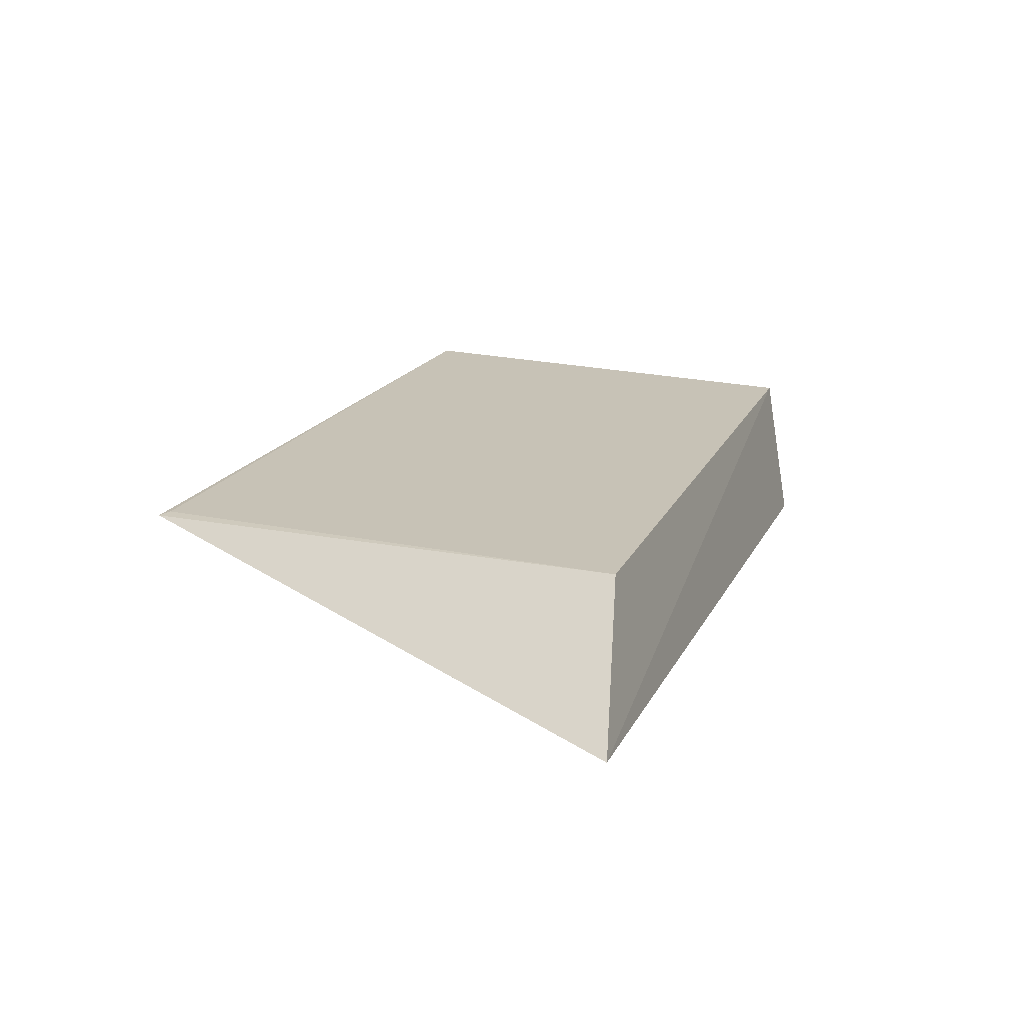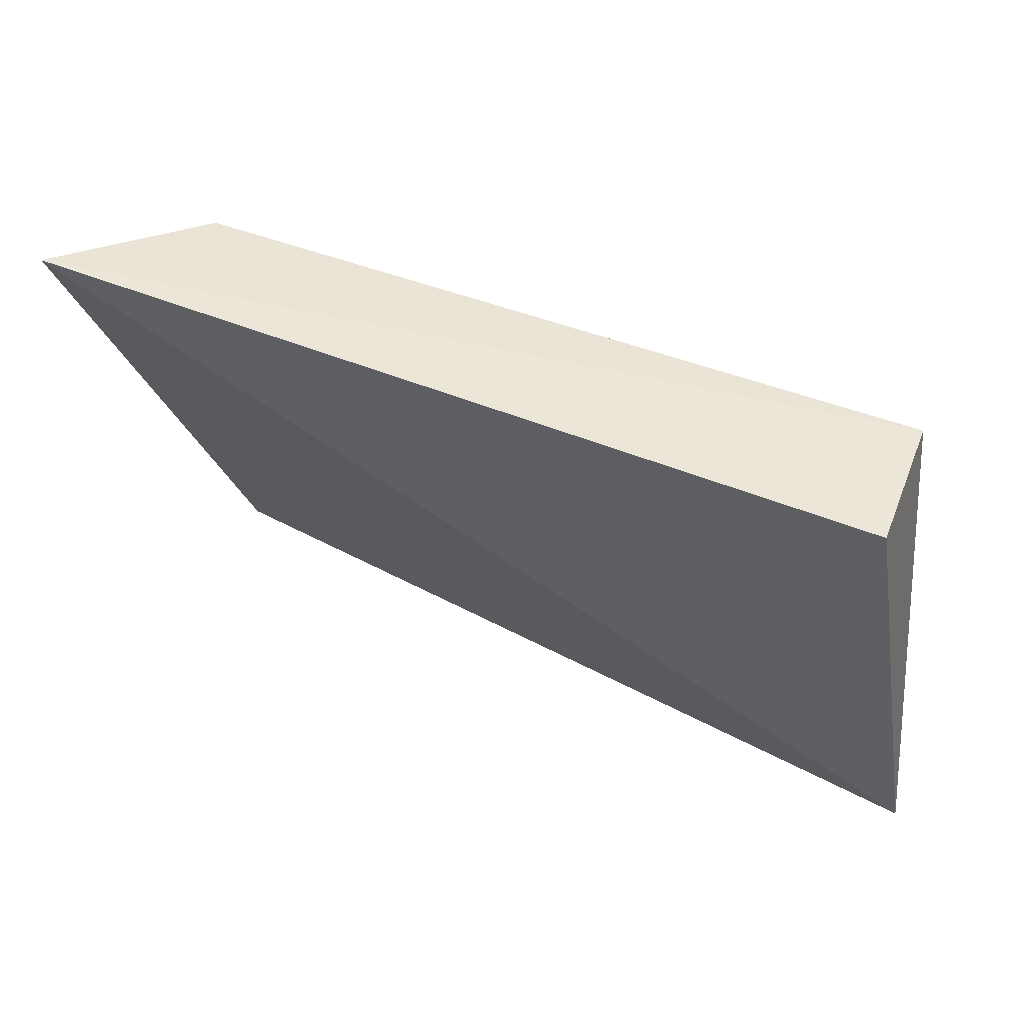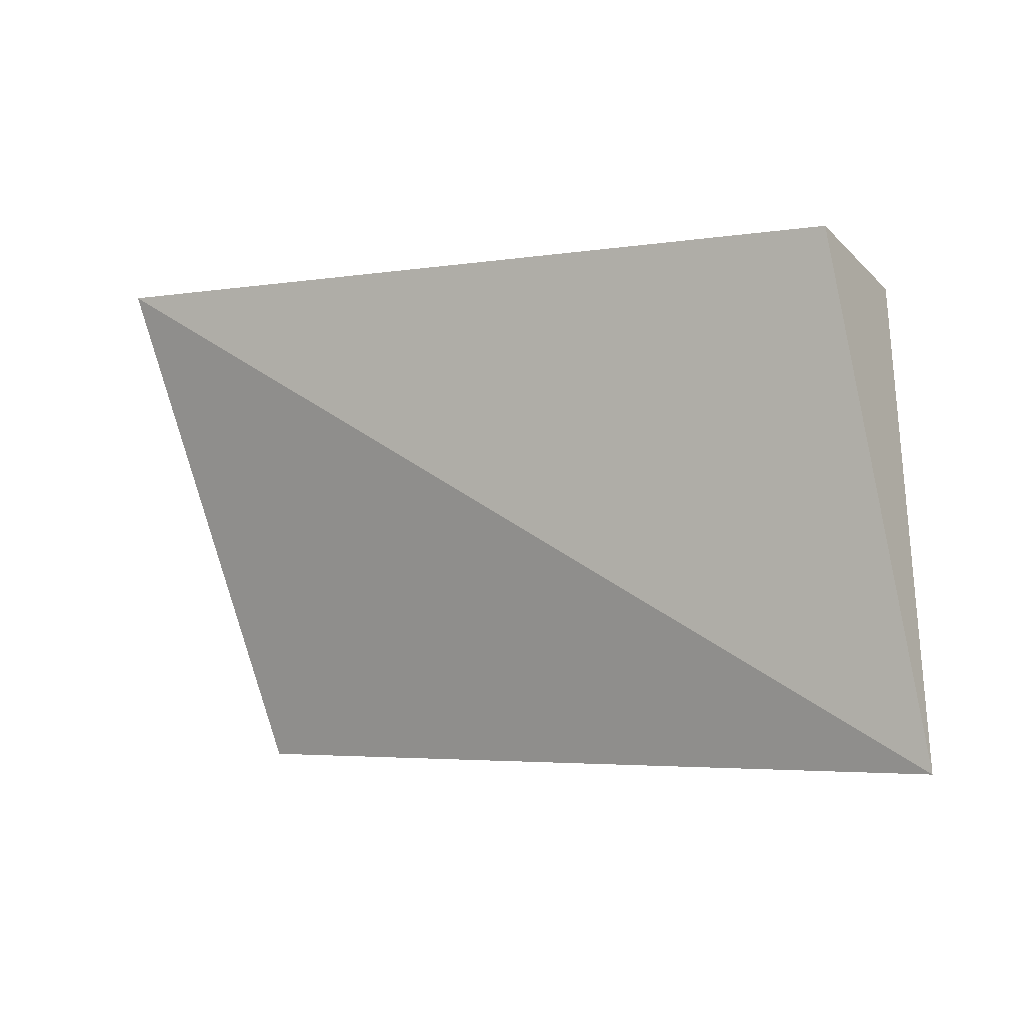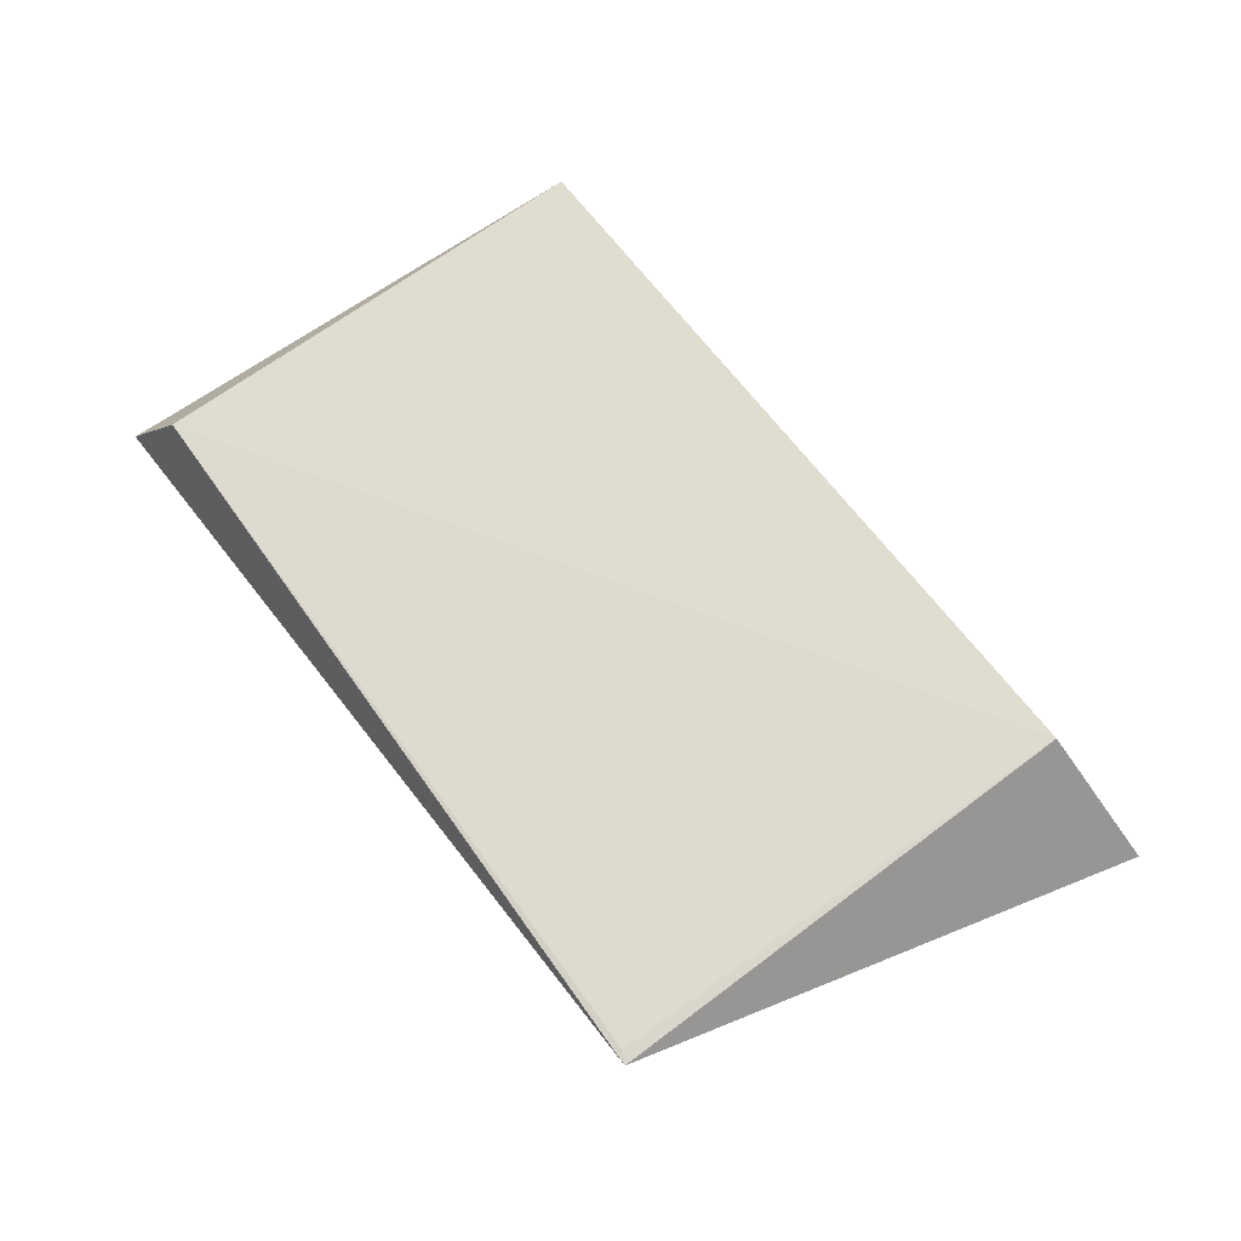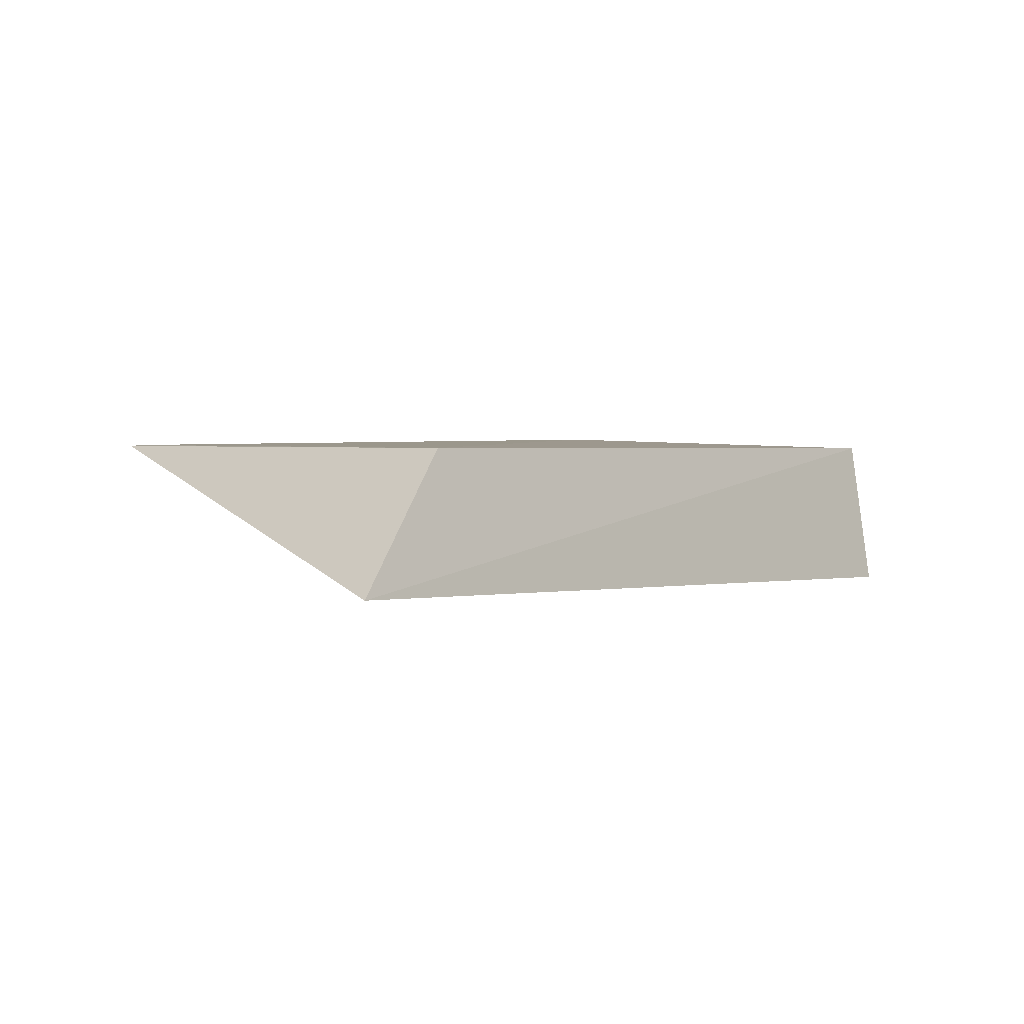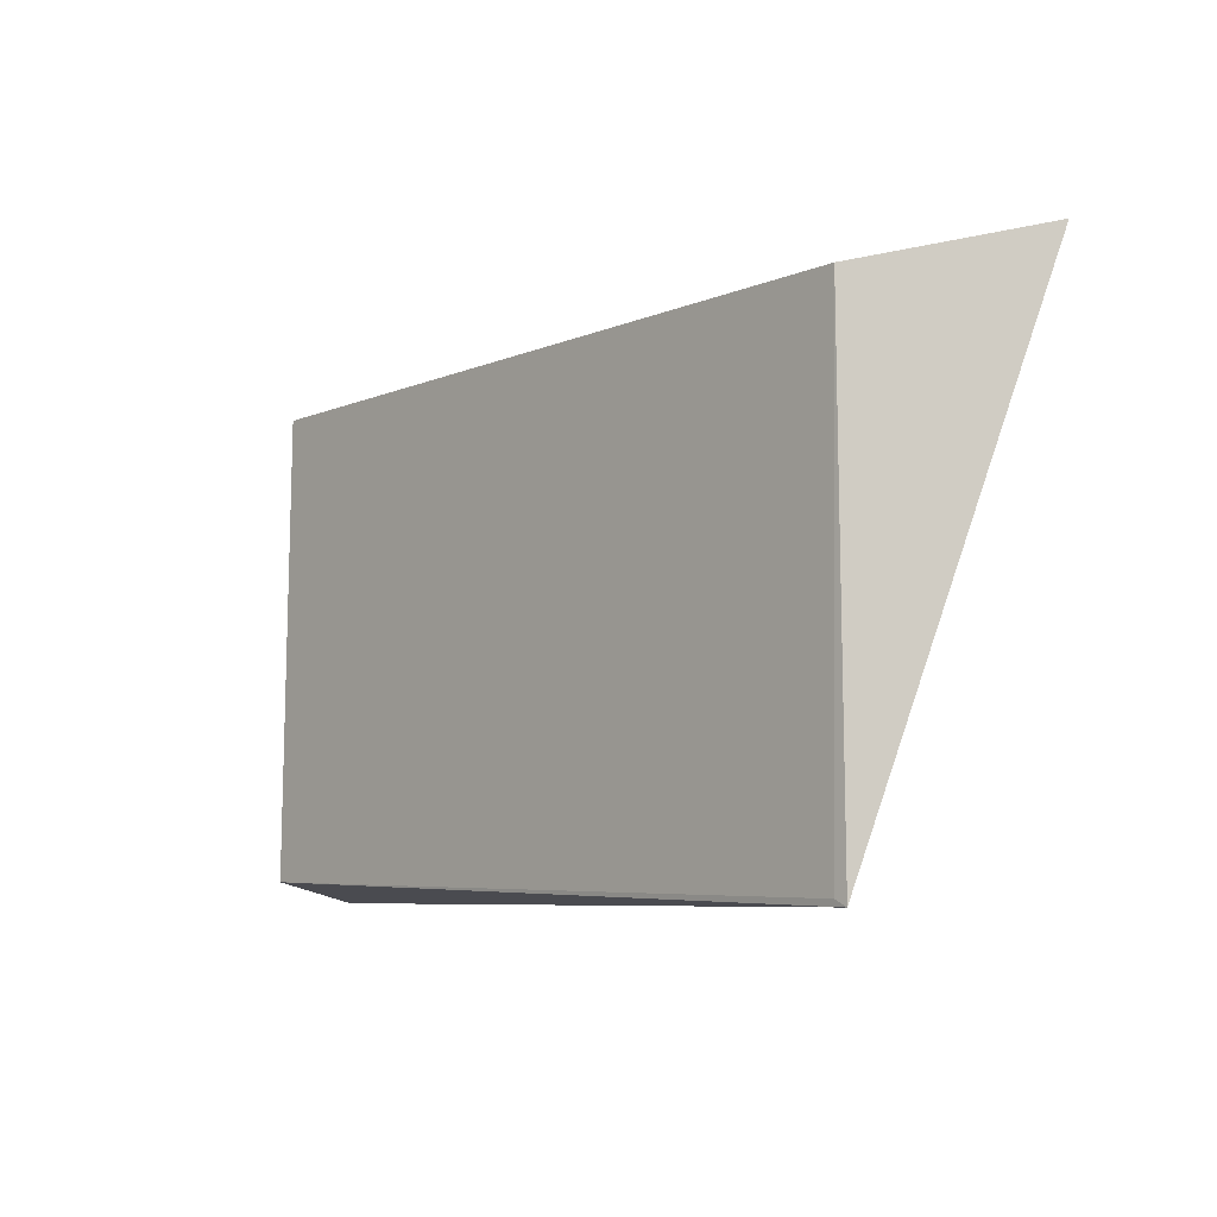
<metadata>
{"format":"obj","ext":"obj","renderer":"f3d","projection":"perspective","resolution":1024,"background":"white","views":[{"elev":18.7,"azim":111.2,"up":"+Z"},{"elev":53.0,"azim":-160.5,"up":"+Y"},{"elev":-7.1,"azim":-150.3,"up":"+Y"},{"elev":70.7,"azim":54.1,"up":"+Z"},{"elev":2.3,"azim":134.1,"up":"+Z"},{"elev":-5.1,"azim":48.3,"up":"+Y"}]}
</metadata>
<code>
v 0.05068 -0.05466 0.02377
v 0.05115 -0.08309 0.02382
v 0.05769 -0.05269 0.01604
v 0.00824 -0.05473 0.01445
v 0.008228 -0.08281 0.02422
v 0.003536 -0.08429 0.01604
v 0.008047 -0.05638 0.02359
v 0.05044 -0.08273 0.02388
f 1 2 3
f 6 3 2
f 6 4 3
f 6 2 5
f 7 1 3
f 7 3 4
f 7 5 1
f 7 6 5
f 7 4 6
f 8 5 2
f 8 2 1
f 8 1 5

</code>
